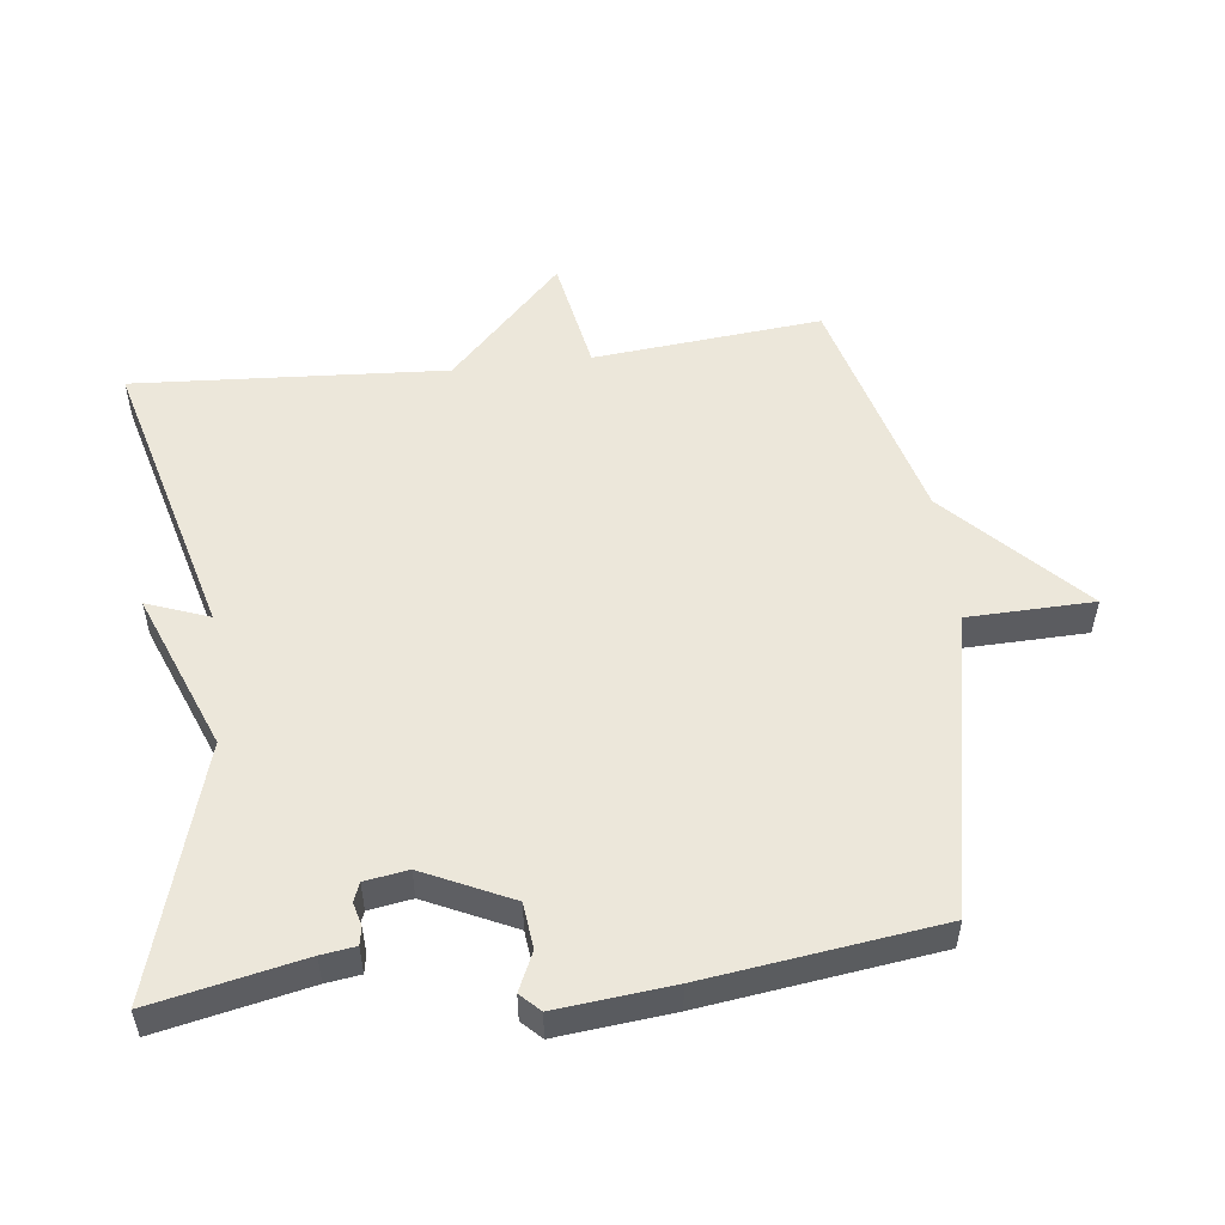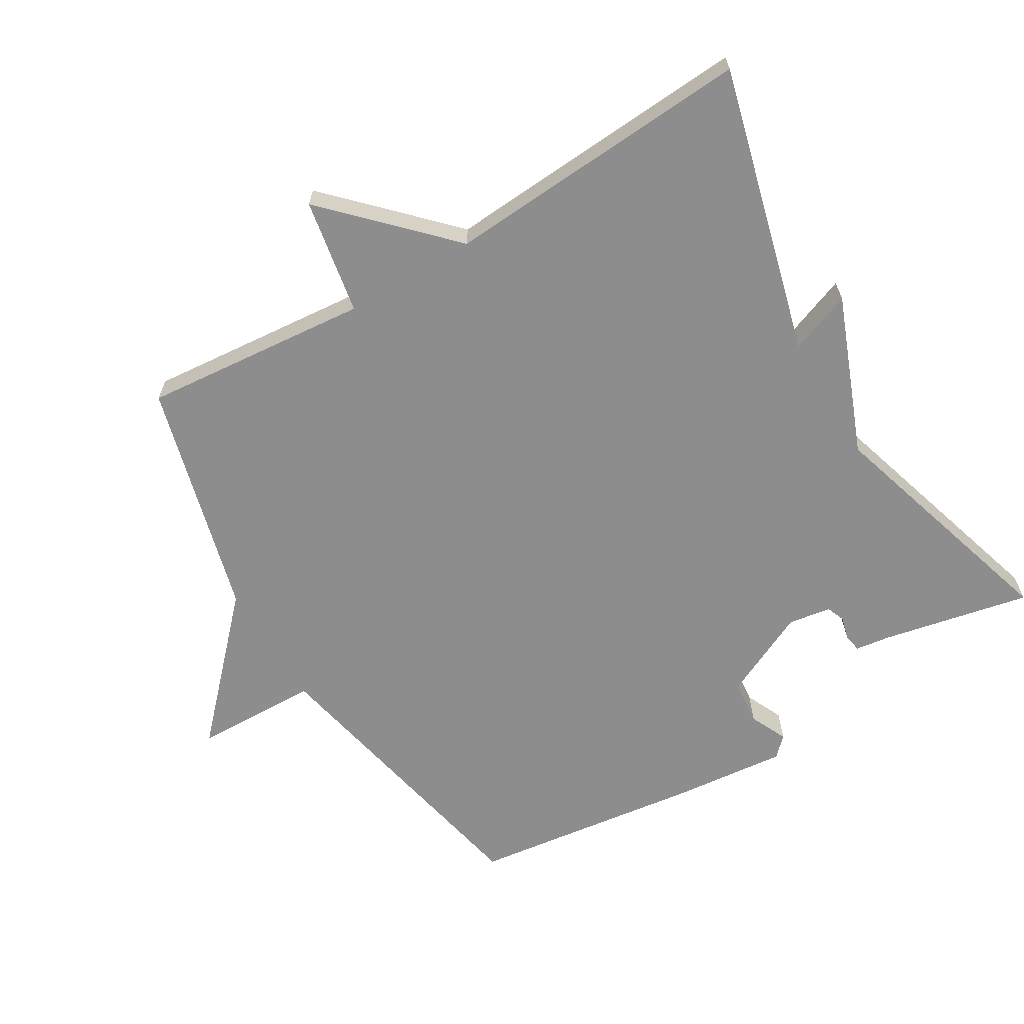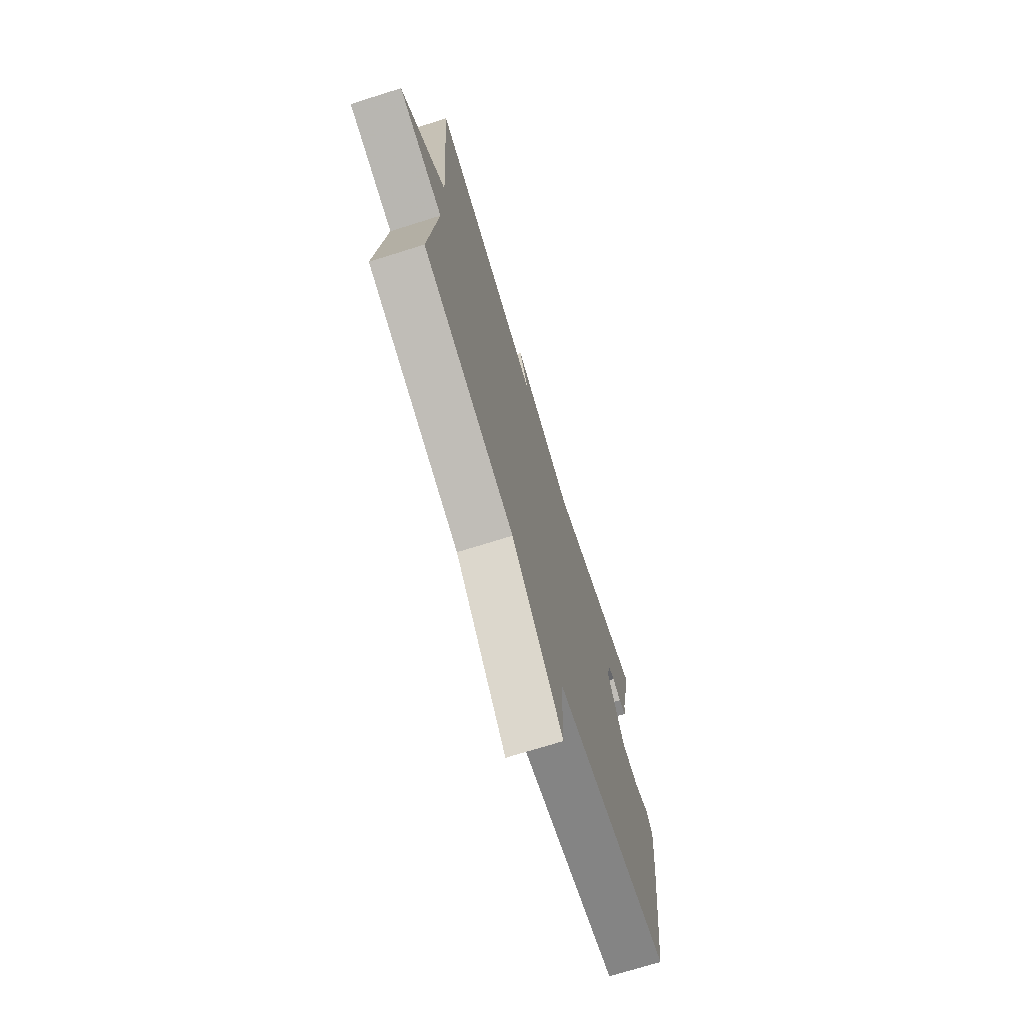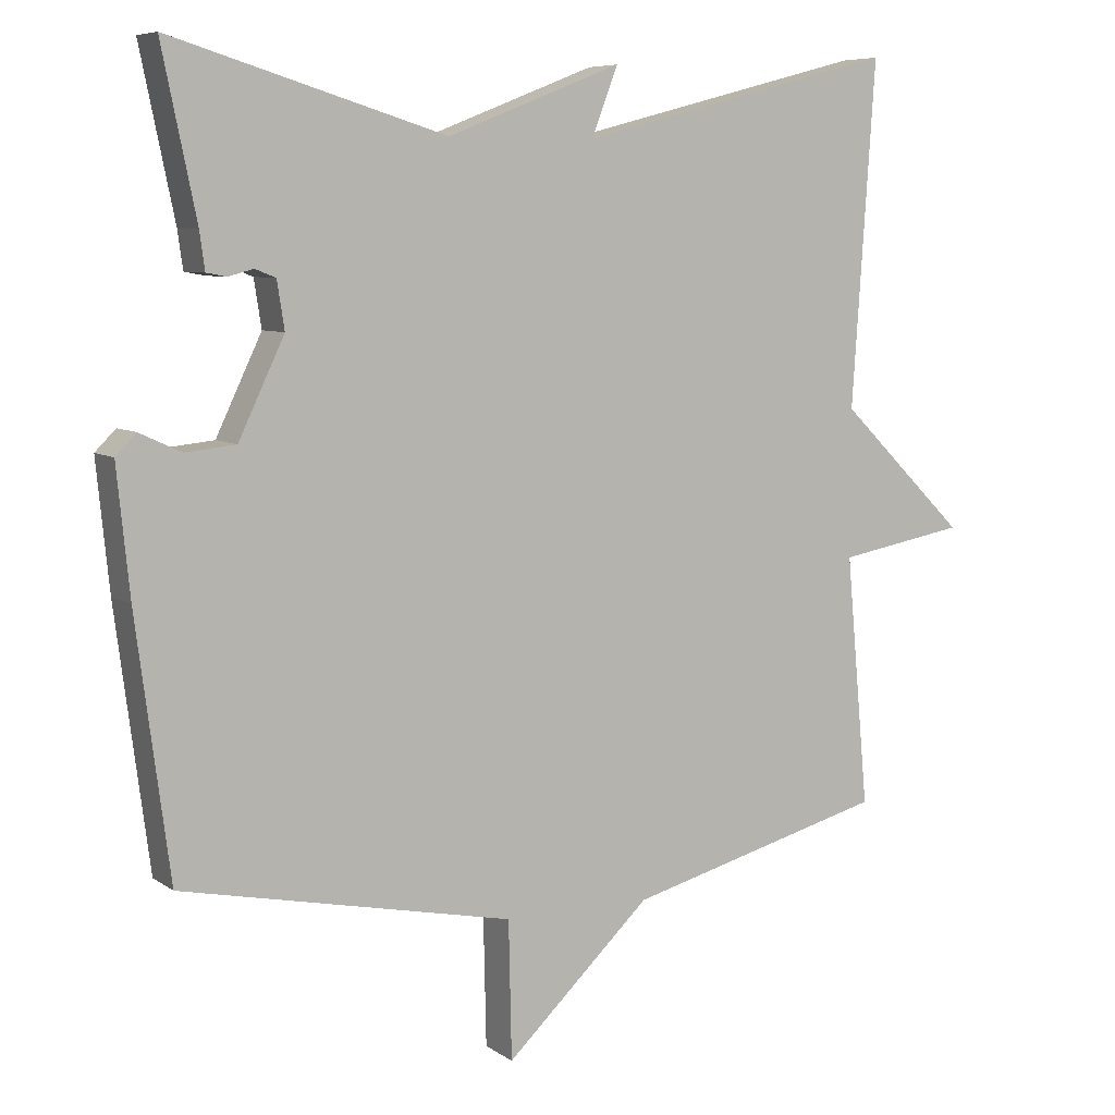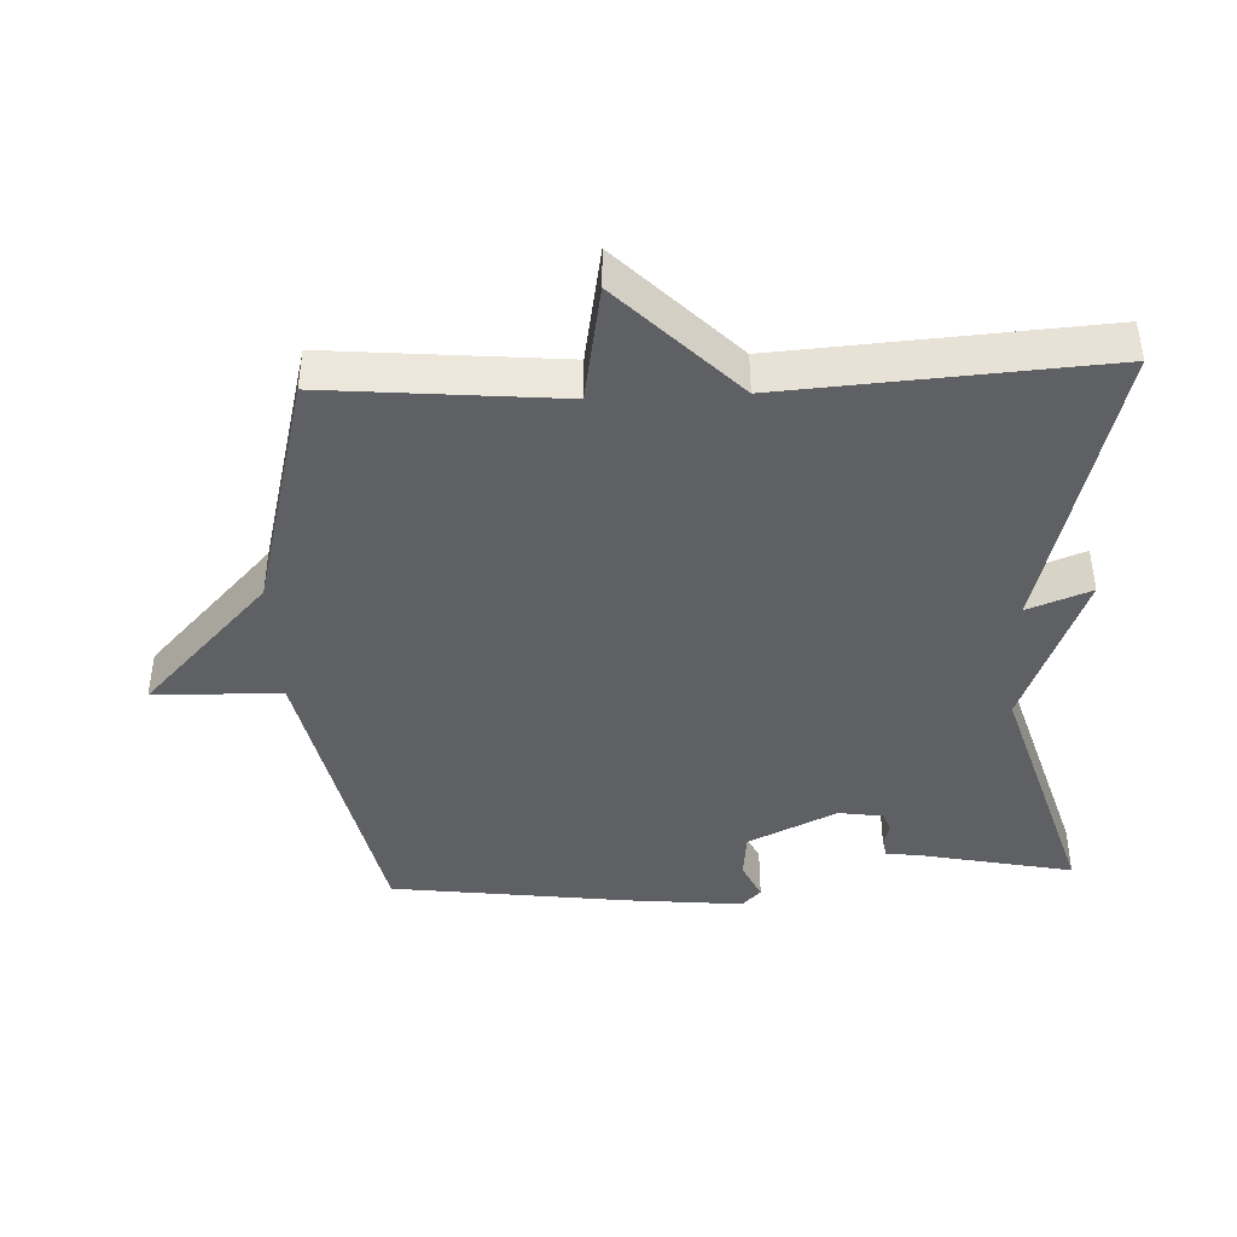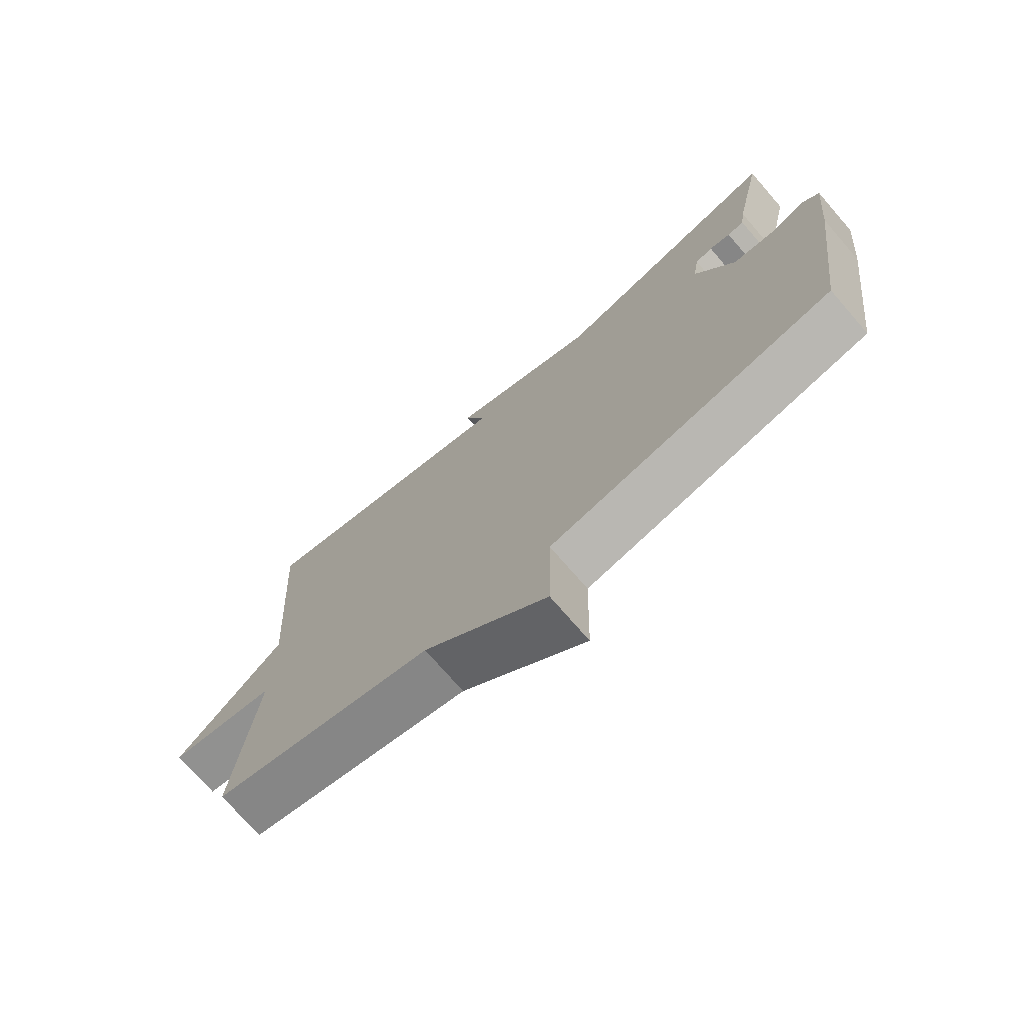
<metadata>
{"format":"obj","ext":"obj","renderer":"f3d","projection":"perspective","resolution":1024,"background":"white","views":[{"elev":53.1,"azim":83.0,"up":"+Y"},{"elev":-64.6,"azim":-59.2,"up":"+Y"},{"elev":-72.3,"azim":-72.6,"up":"+Z"},{"elev":7.2,"azim":150.9,"up":"+Z"},{"elev":-42.2,"azim":-87.4,"up":"+Y"},{"elev":-74.1,"azim":41.0,"up":"+Z"}]}
</metadata>
<code>
v -0.5 0.07 -0.5
v -0.469 0.07 -0.162
v -0.641 0.07 -0.131
v -0.469 0.07 0.038
v -0.5 0.07 0.5
v -0.07 0.07 0.388
v -0.105 0.07 0.48
v 0.13 0.07 0.388
v 0.5 0.07 0.5
v 0.454 0.07 0.278
v 0.447 0.07 0.227
v 0.42 0.07 0.222
v 0.386 0.07 0.231
v 0.358 0.07 0.22
v 0.348 0.07 0.156
v 0.41 0.07 0.026
v 0.478 0.07 0.019
v 0.534 0.07 0.045
v 0.562 0.07 0.017
v 0.545 0.07 -0.154
v 0.5 0.07 -0.5
v 0.051 0.07 -0.593
v 0.047 0.07 -0.779
v -0.149 0.07 -0.593
v -0.5 0 -0.5
v -0.469 0 -0.162
v -0.641 0 -0.131
v -0.469 0 0.038
v -0.5 0 0.5
v -0.07 0 0.388
v -0.105 0 0.48
v 0.13 0 0.388
v 0.5 0 0.5
v 0.454 0 0.278
v 0.447 0 0.227
v 0.42 0 0.222
v 0.386 0 0.231
v 0.358 0 0.22
v 0.348 0 0.156
v 0.41 0 0.026
v 0.478 0 0.019
v 0.534 0 0.045
v 0.562 0 0.017
v 0.545 0 -0.154
v 0.5 0 -0.5
v 0.051 0 -0.593
v 0.047 0 -0.779
v -0.149 0 -0.593
f 22 23 24
f 22 24 1
f 21 22 1
f 20 21 1
f 19 20 1
f 18 19 1
f 17 18 1
f 16 17 1 2
f 2 3 4
f 16 2 4
f 15 16 4
f 4 5 6
f 15 4 6
f 14 15 6
f 6 7 8
f 14 6 8
f 13 14 8
f 12 13 8
f 11 12 8
f 10 11 8
f 8 9 10
f 48 47 46
f 25 48 46
f 25 46 45
f 25 45 44
f 25 44 43
f 25 43 42
f 25 42 41
f 26 25 41 40
f 28 27 26
f 28 26 40
f 28 40 39
f 30 29 28
f 30 28 39
f 30 39 38
f 32 31 30
f 32 30 38
f 32 38 37
f 32 37 36
f 32 36 35
f 32 35 34
f 34 33 32
f 1 25 26 2
f 2 26 27 3
f 3 27 28 4
f 4 28 29 5
f 5 29 30 6
f 6 30 31 7
f 7 31 32 8
f 8 32 33 9
f 9 33 34 10
f 10 34 35 11
f 11 35 36 12
f 12 36 37 13
f 13 37 38 14
f 14 38 39 15
f 15 39 40 16
f 16 40 41 17
f 17 41 42 18
f 18 42 43 19
f 19 43 44 20
f 20 44 45 21
f 21 45 46 22
f 22 46 47 23
f 23 47 48 24
f 24 48 25 1

</code>
